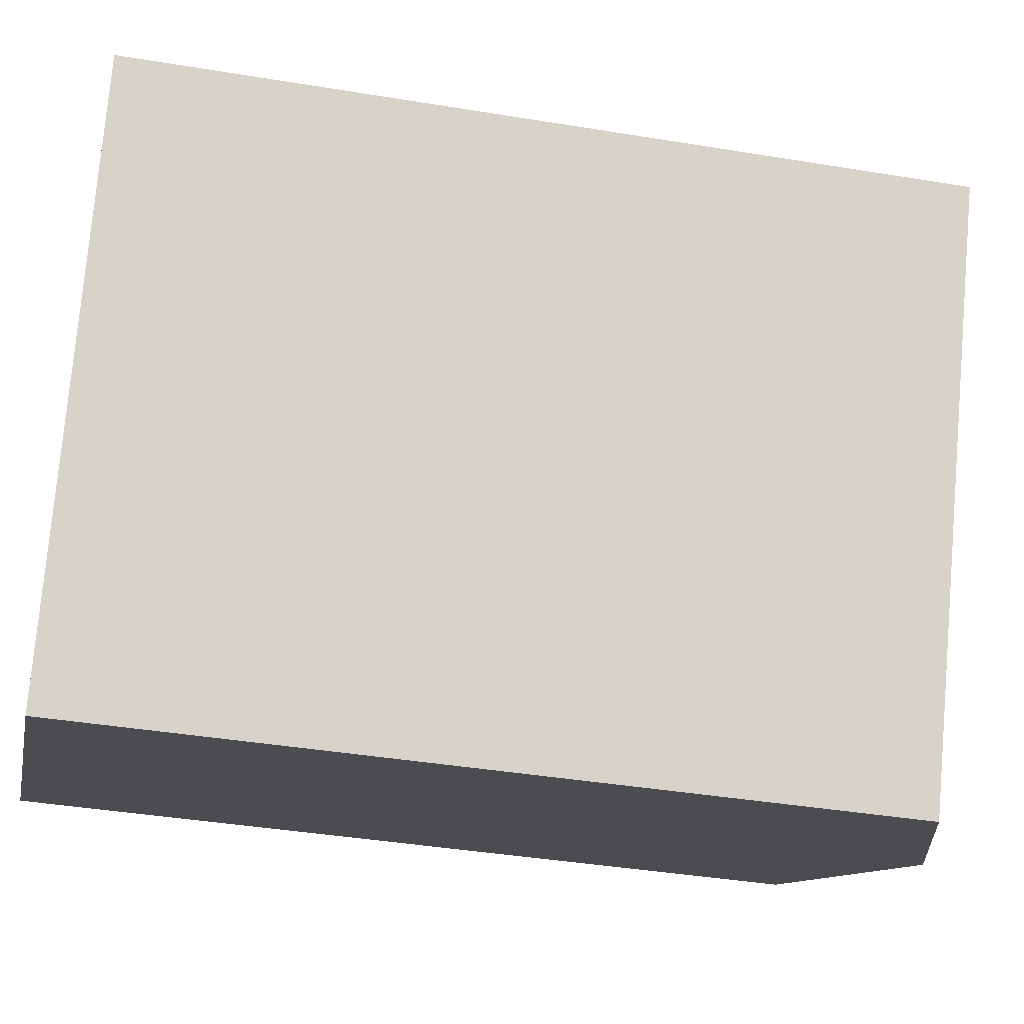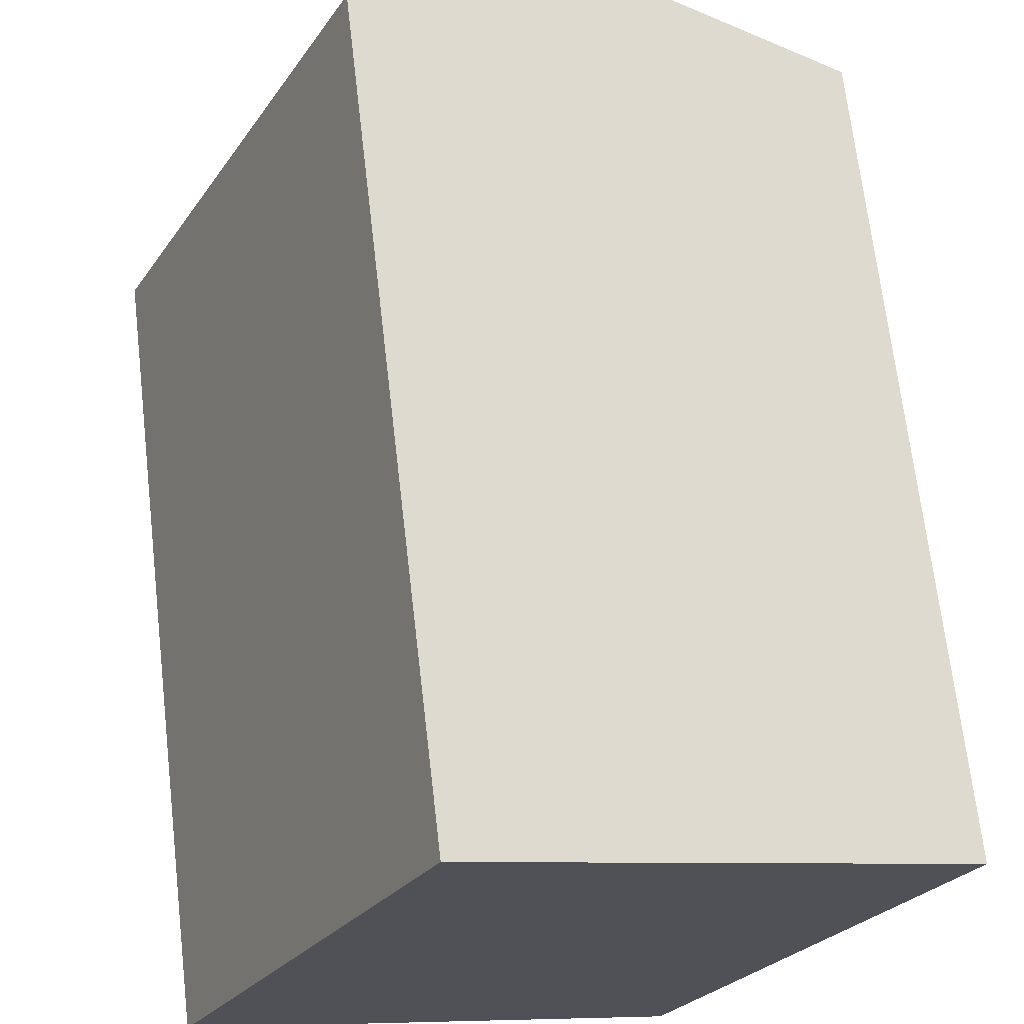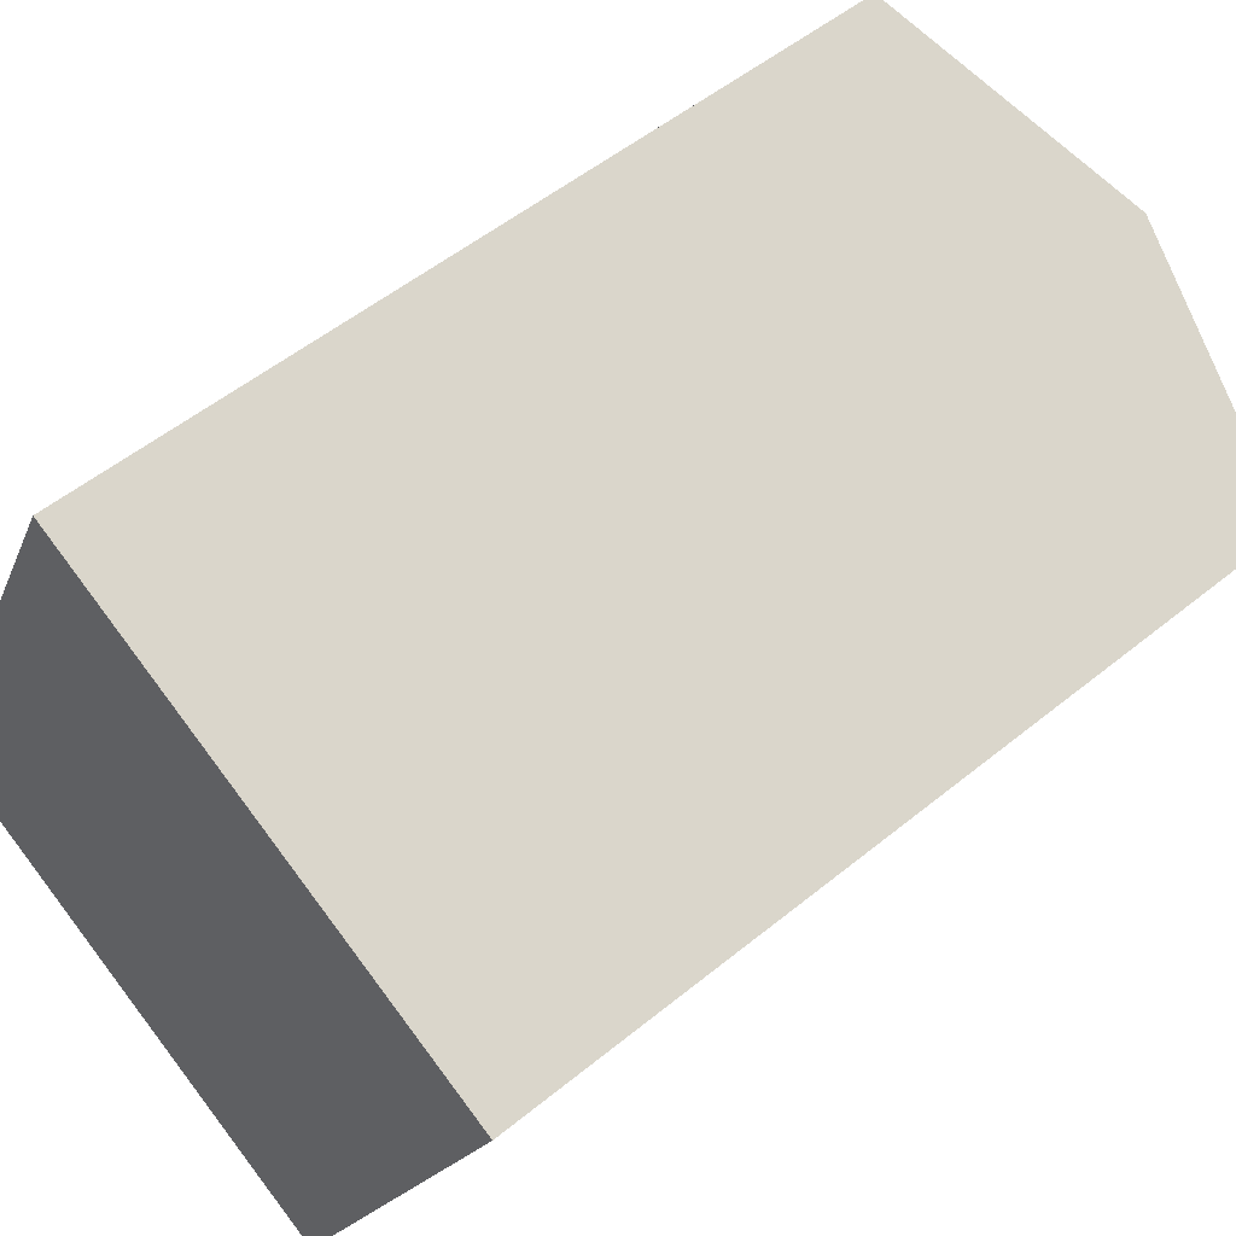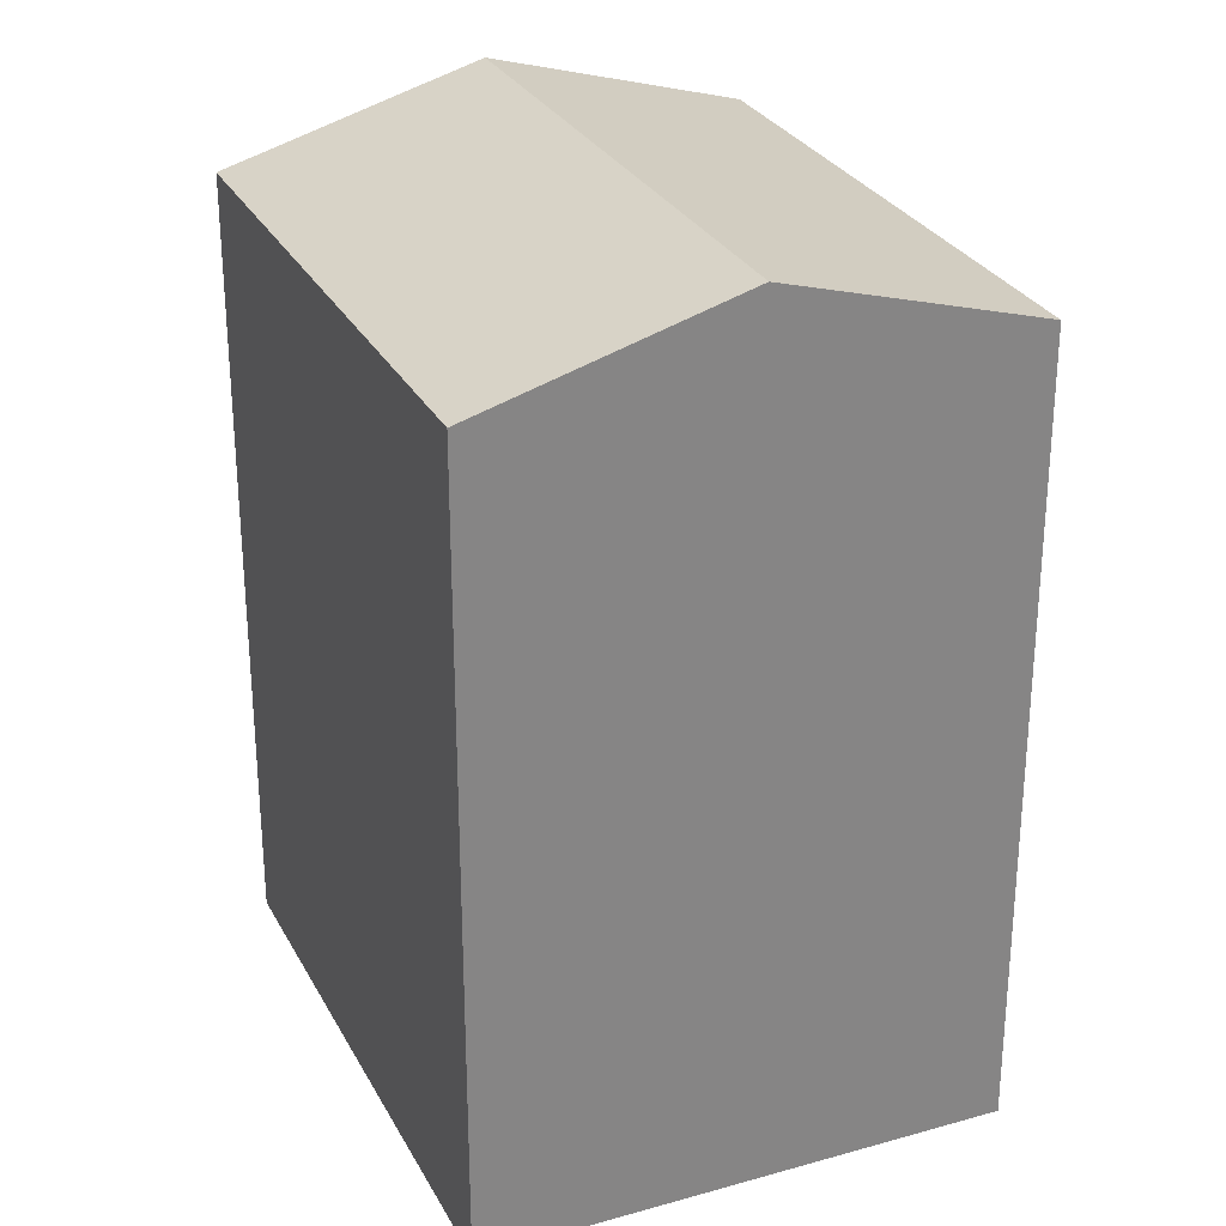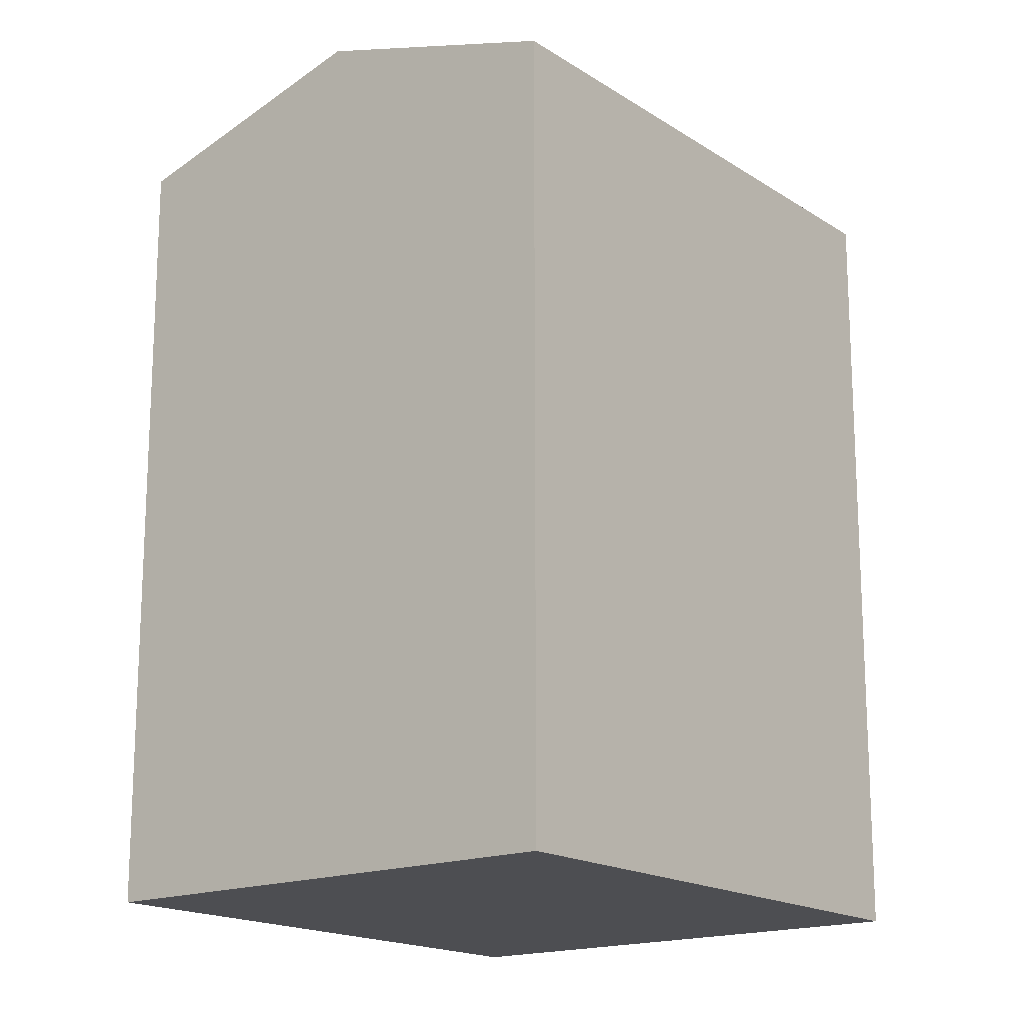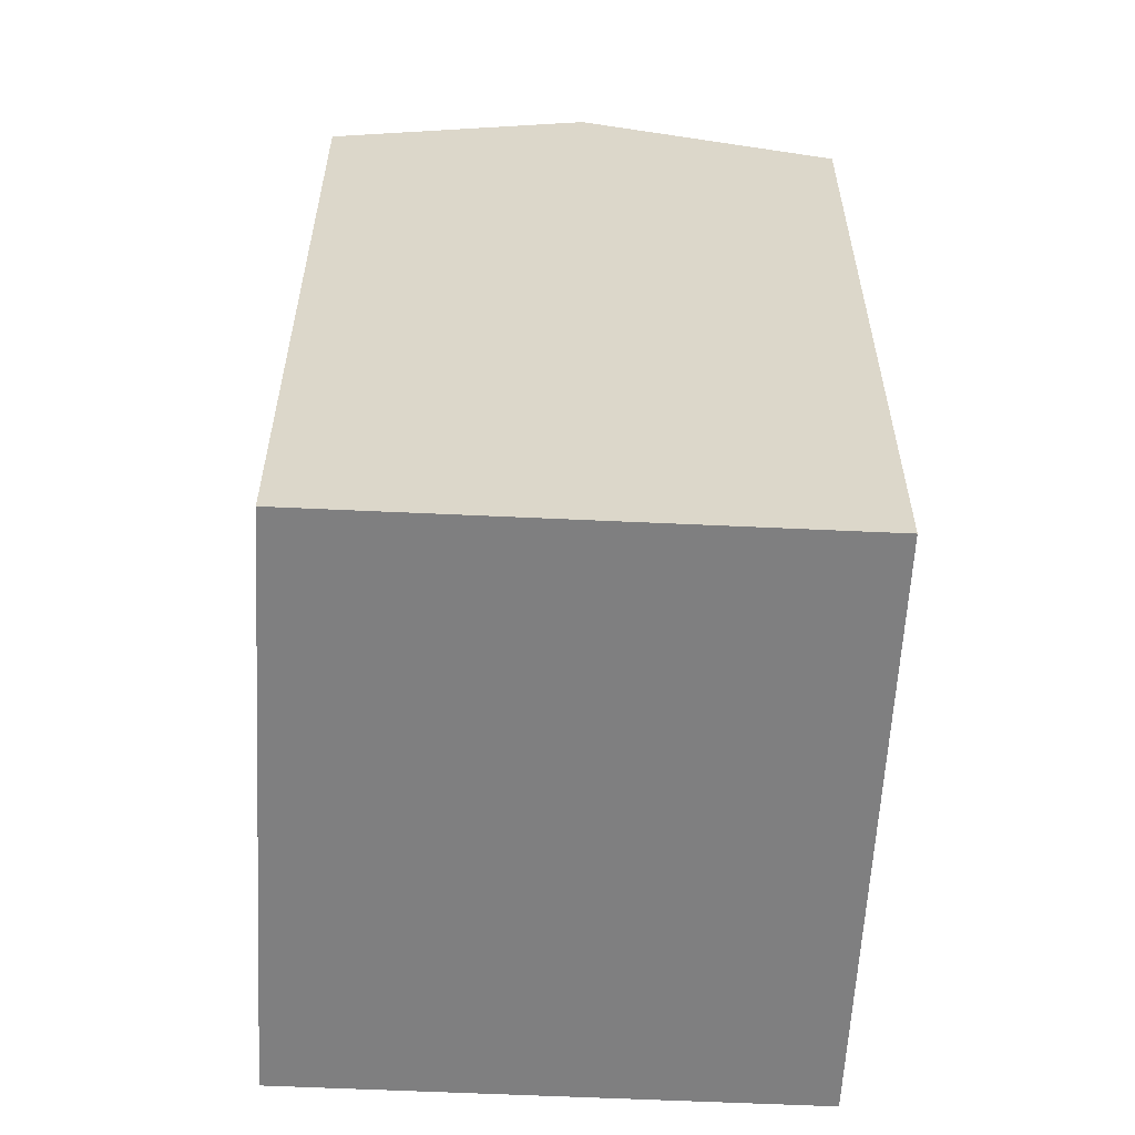
<metadata>
{"format":"obj","ext":"obj","renderer":"f3d","projection":"perspective","resolution":1024,"background":"white","views":[{"elev":-39.8,"azim":78.4,"up":"+Z"},{"elev":68.6,"azim":-6.6,"up":"+Z"},{"elev":52.1,"azim":48.5,"up":"+Z"},{"elev":28.6,"azim":-177.6,"up":"+Y"},{"elev":-17.1,"azim":63.8,"up":"+Y"},{"elev":-59.7,"azim":22.7,"up":"+Y"}]}
</metadata>
<code>
v  12.45 -6.536e-16 10.67
v  11.88 3.457e-16 -5.646
v  18.39 -4.807e-16 7.85
v  6.514 -8.264e-16 13.5
v  0 0 0
v  5.94 1.729e-16 -2.823
v  18.39 20.01 7.849
v  6.514 20.01 13.5
v  12.45 21.88 10.67
v  0.0004262 20.01 -0.0006332
v  11.88 20.01 -5.647
v  5.94 21.88 -2.824
g defaultobject
f 1 2 3
f 2 1 4
f 2 4 5
f 2 5 6
f 7 1 3
f 1 7 4
f 4 7 8
f 8 7 9
f 10 6 5
f 6 10 2
f 2 10 11
f 11 10 12
f 8 5 4
f 5 8 10
f 2 7 3
f 7 2 11
f 12 8 9
f 8 12 10
f 11 9 7
f 9 11 12

</code>
